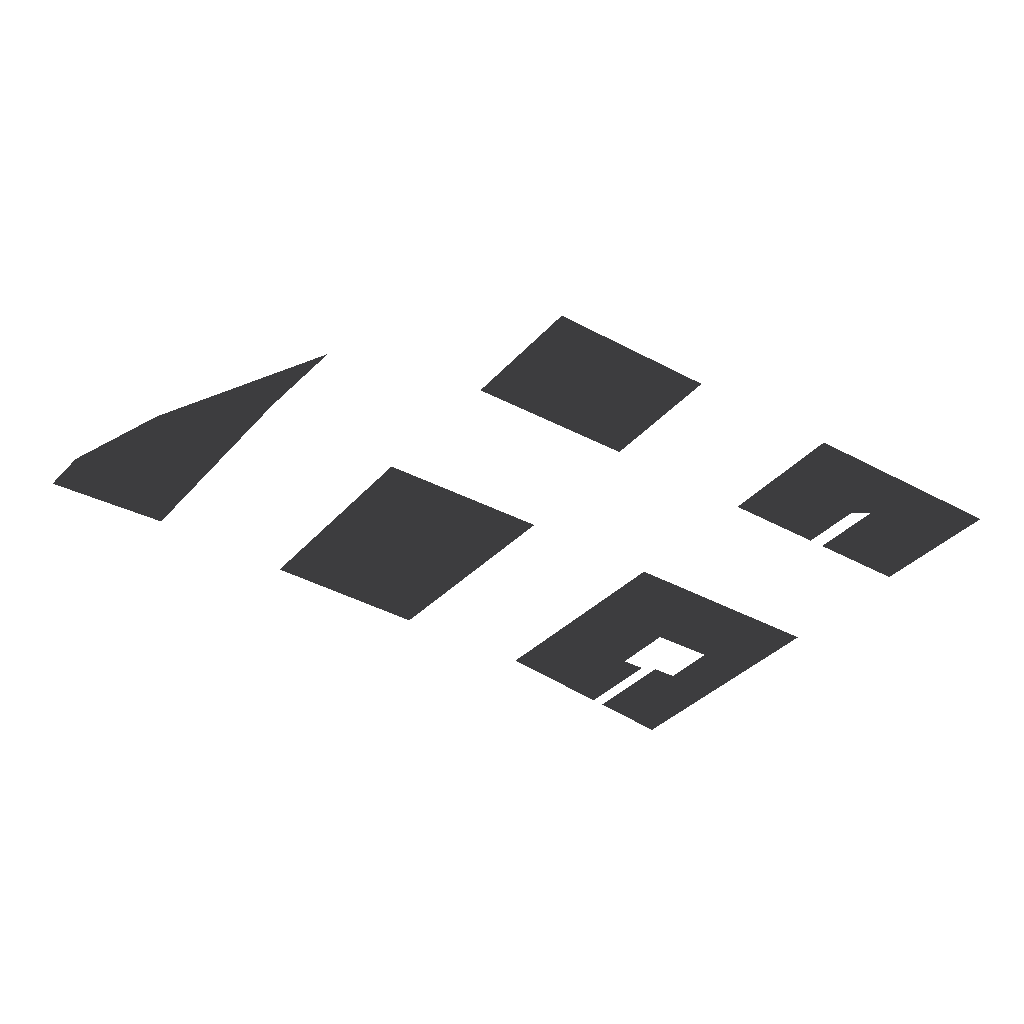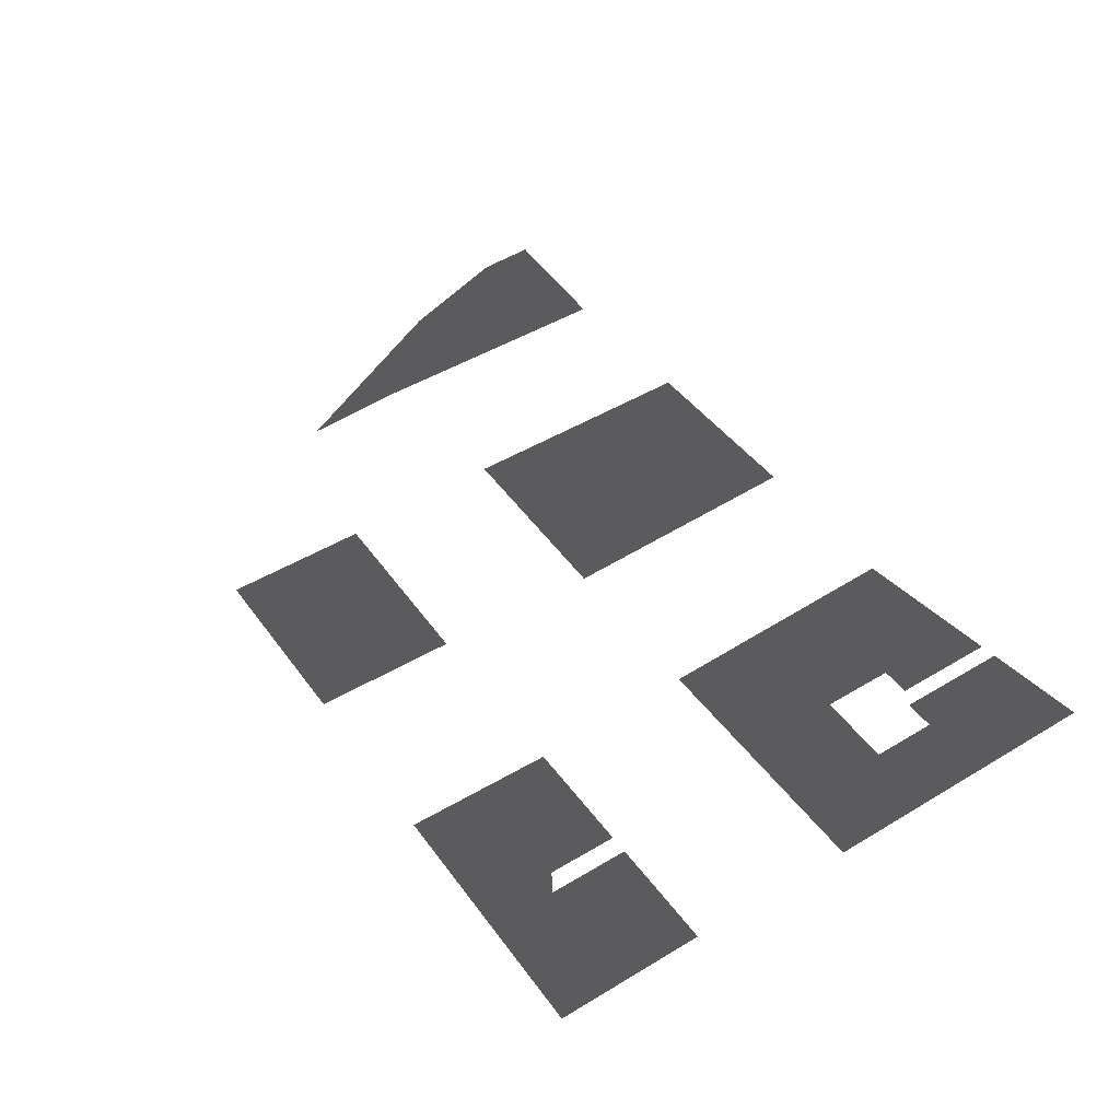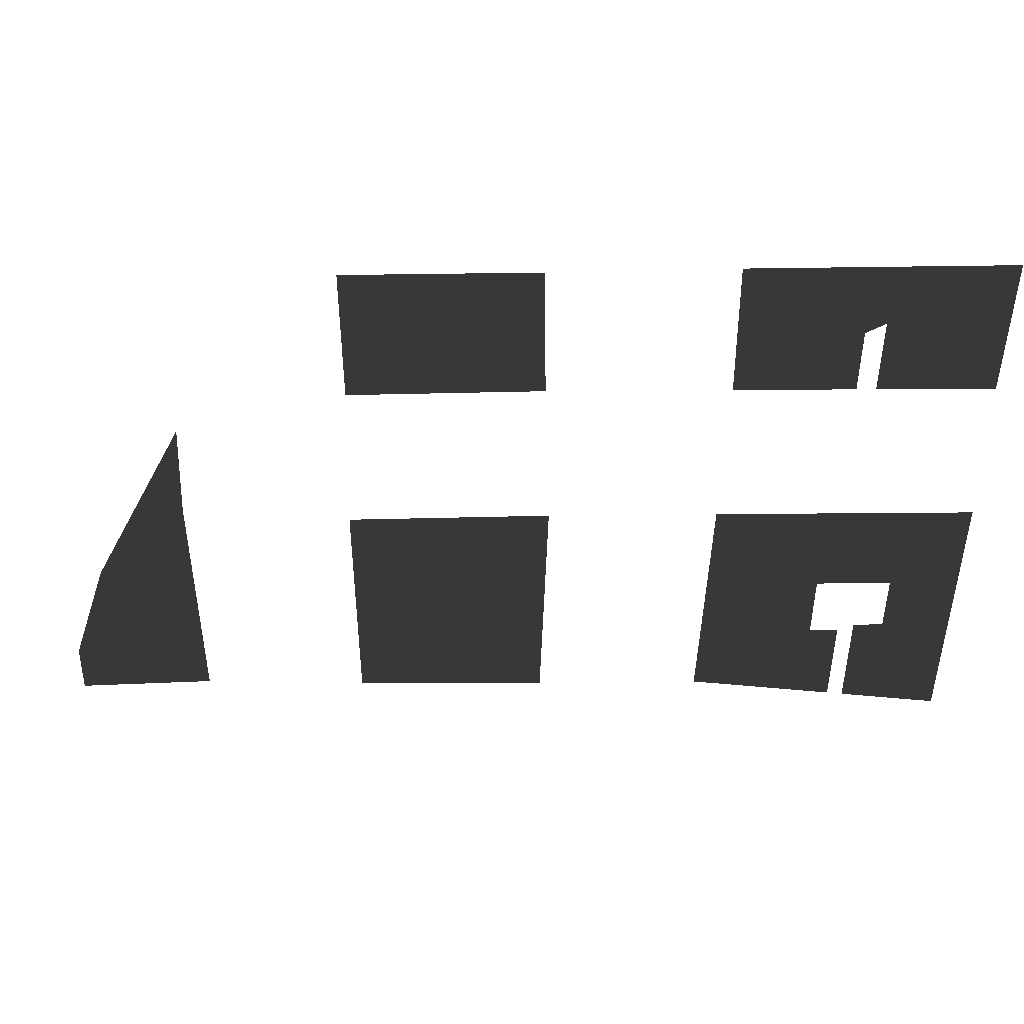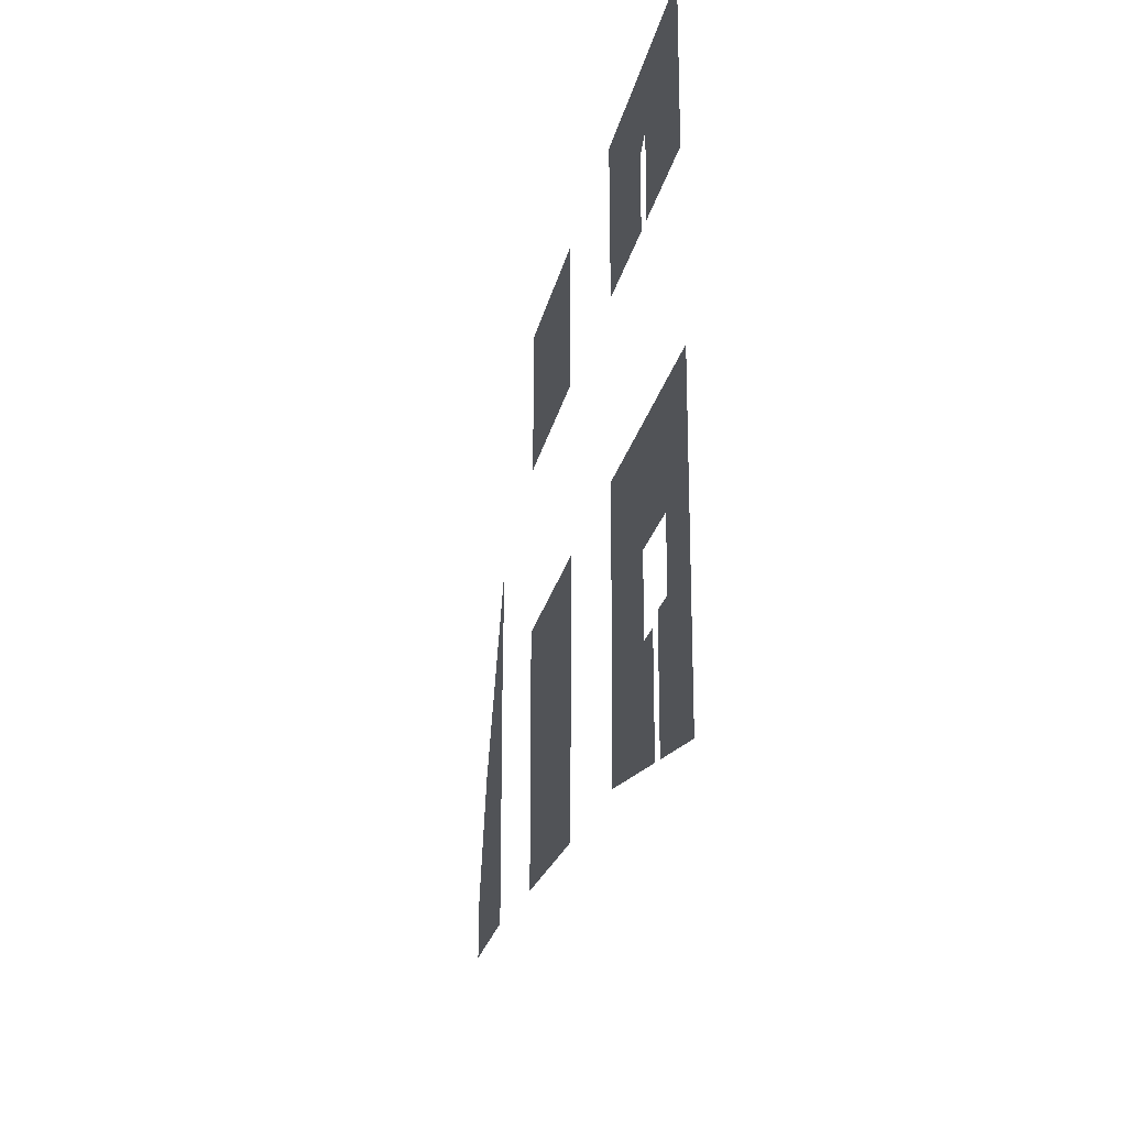
<metadata>
{"format":"obj","ext":"obj","renderer":"f3d","projection":"perspective","resolution":1024,"background":"white","views":[{"elev":-36.0,"azim":144.5,"up":"+Z"},{"elev":47.3,"azim":-124.2,"up":"+Z"},{"elev":46.0,"azim":178.9,"up":"+Y"},{"elev":-21.8,"azim":-101.1,"up":"+Y"}]}
</metadata>
<code>
v 643.5 289.6 -6.911
v 643.5 255.8 -6.911
v 618.1 255.2 -6.911
v 617.2 289.8 -6.911
v 595.9 255 -6.911
v 576.4 252 -6.911
v 580.2 265.9 -6.911
v 580.2 270.4 -6.911
v 576.4 265.9 -6.911
v 595 289.6 -6.911
v 580.2 275.6 -6.911
v 561 289.3 -6.911
v 574.9 275.6 -6.911
v 570.2 275.6 -6.911
v 561 249.7 -6.911
v 570.2 266.9 -6.911
v 574.2 266.9 -6.911
v 574.2 251.7 -6.911
v 677.5 279.9 -6.911
v 665.2 291.8 -6.911
v 664.4 306.1 -6.911
v 665.2 290.4 -6.911
v 665.2 256.7 -6.911
v 682.8 263.7 -6.911
v 683.1 256.1 -6.911
v 642.8 311.9 -6.911
v 617.8 312.2 -6.911
v 618.1 331.3 -6.911
v 642.8 331.3 -6.911
v 594.7 331.5 -6.911
v 594.5 311.9 -6.911
v 579 321.1 -6.911
v 561.5 331.5 -6.911
v 579 311.8 -6.911
v 576.5 322.6 -6.911
v 576.5 311.8 -6.911
v 561.5 311.6 -6.911
v 579 321.1 -6.911
v 576.5 322.6 -6.911
v 561.5 331.5 -6.911
g Terrain_Main.003_37551_193
f 1 3 2
f 1 4 3
f 5 7 6
f 7 5 8
f 6 7 9
f 10 8 5
f 8 10 11
f 12 11 10
f 11 12 13
f 12 14 13
f 15 14 12
f 15 16 14
f 15 17 16
f 17 15 18
f 19 21 20
f 20 22 19
f 22 23 19
f 24 19 23
f 23 25 24
f 26 28 27
f 26 29 28
f 30 32 31
f 32 30 33
f 32 34 31
f 33 36 35
f 33 37 36
f 38 40 39

</code>
